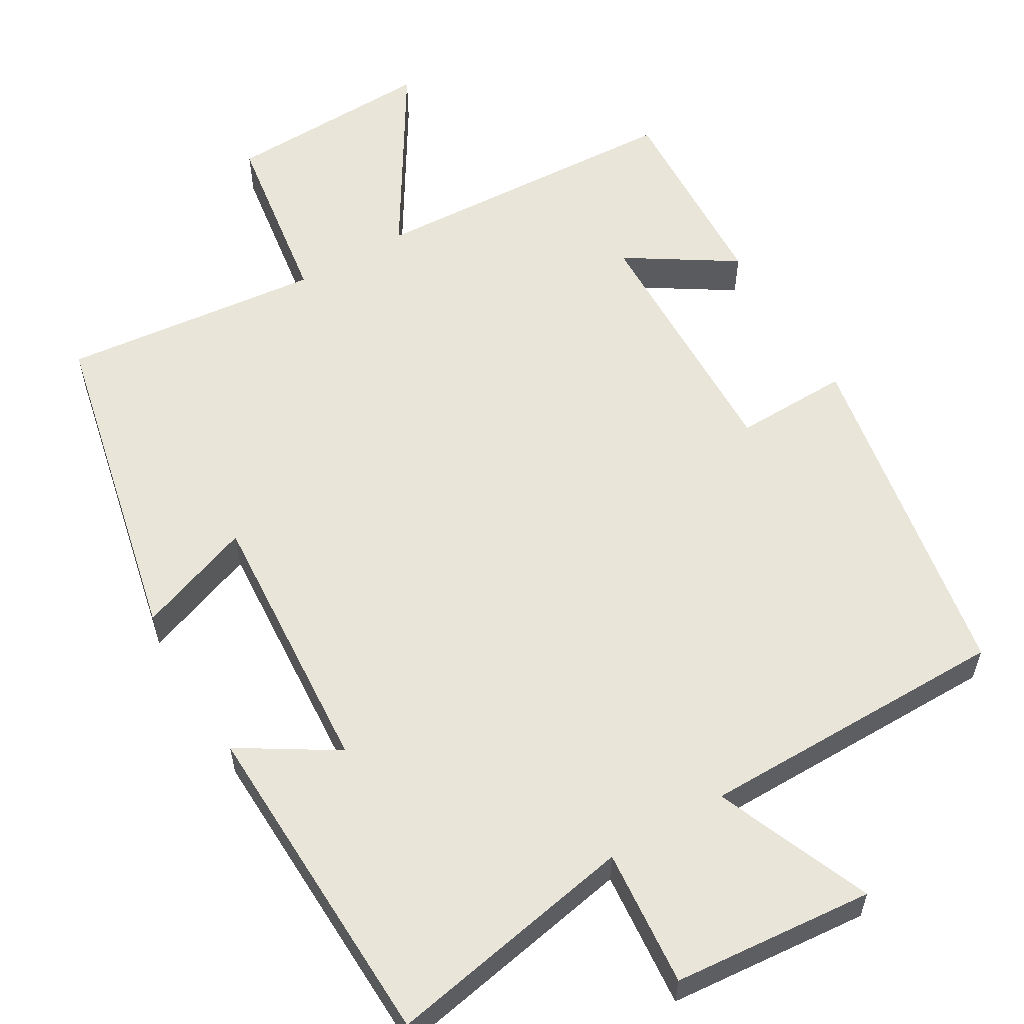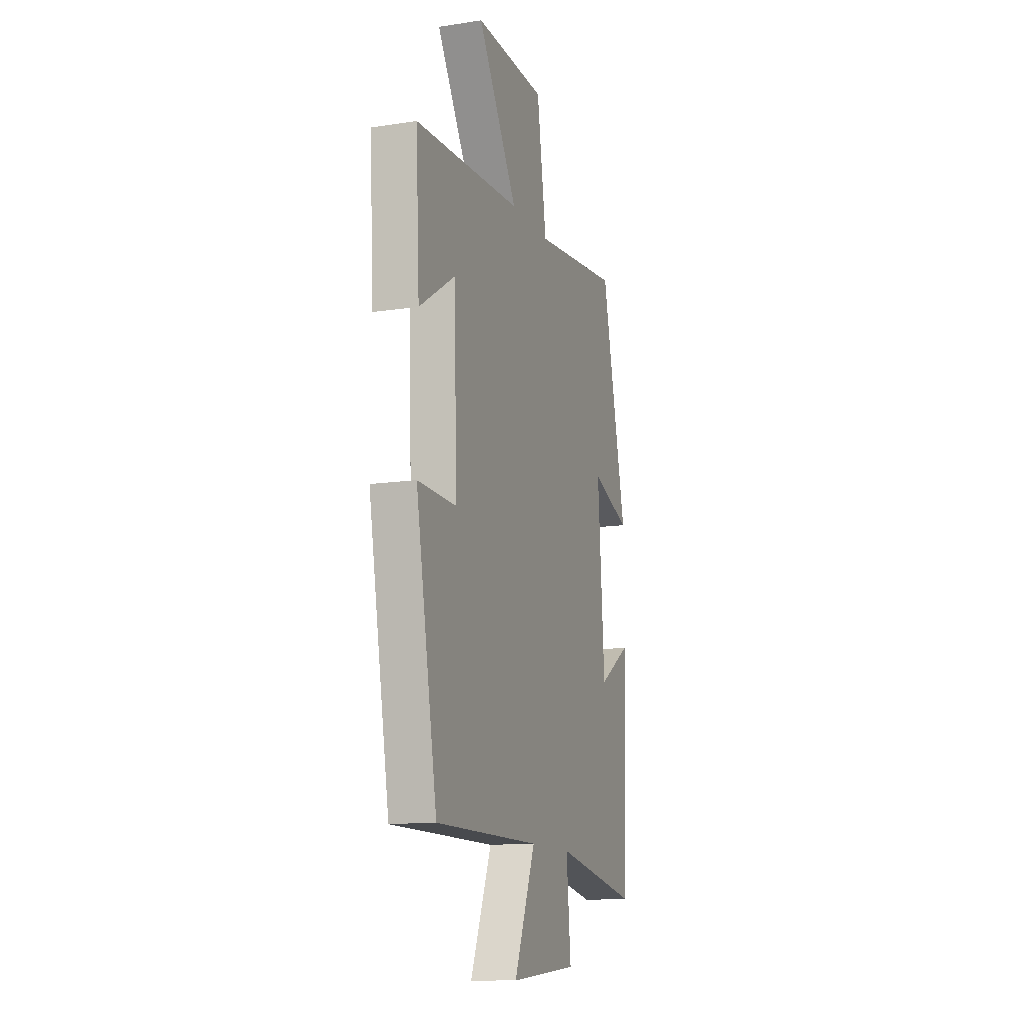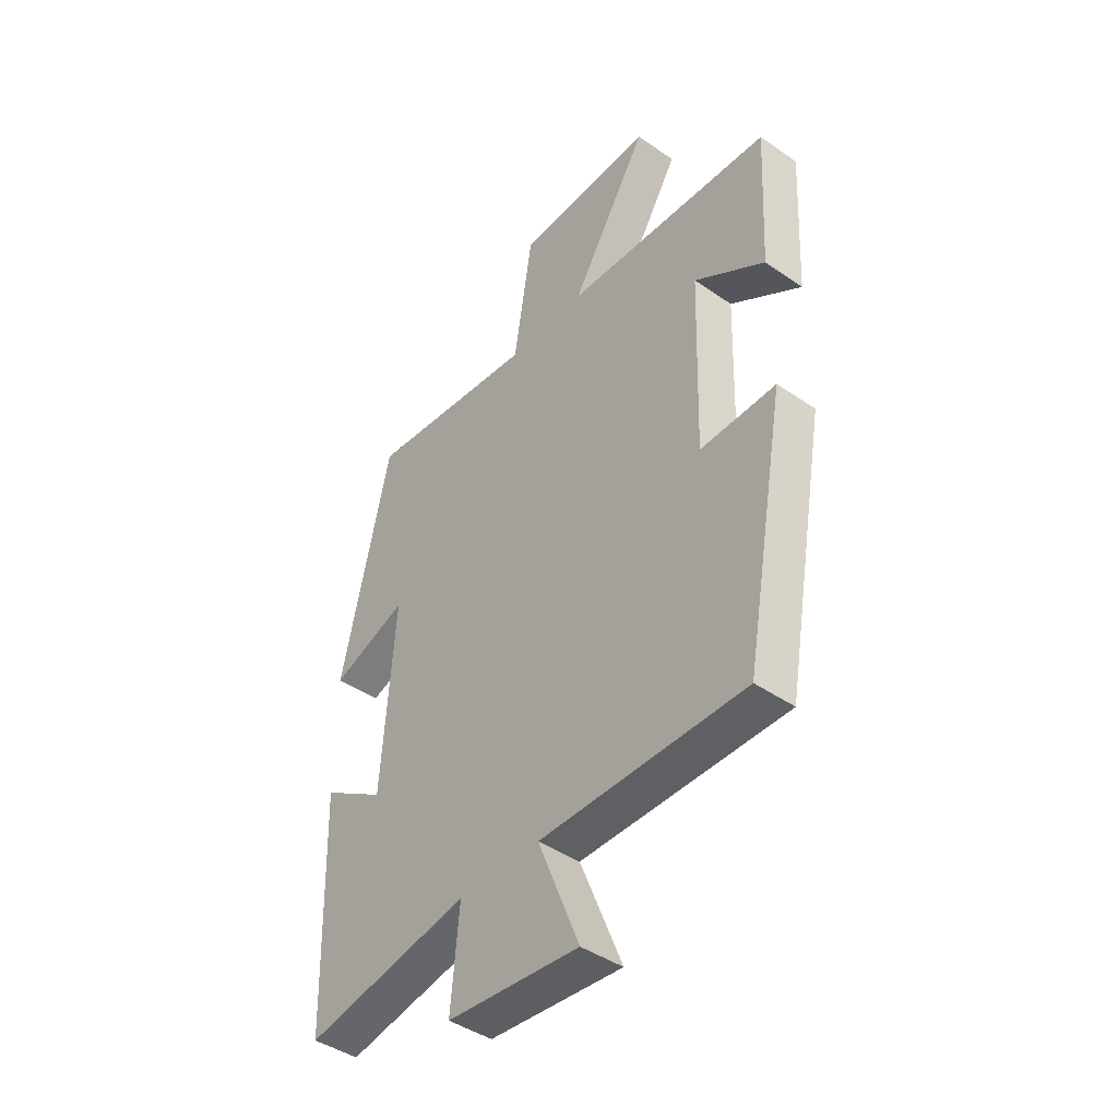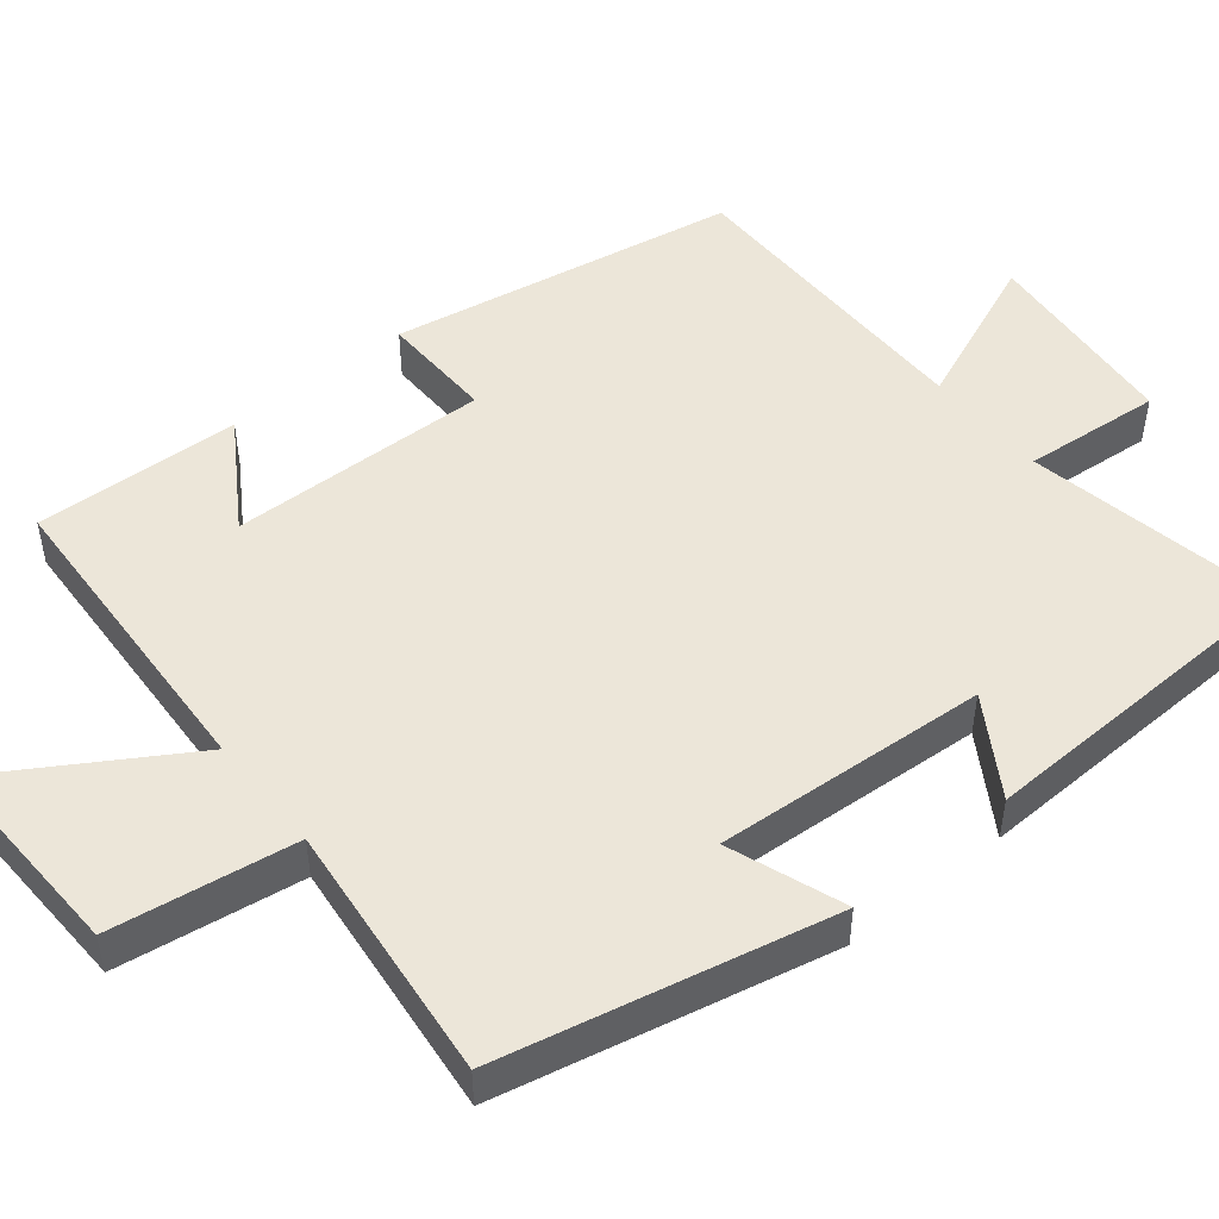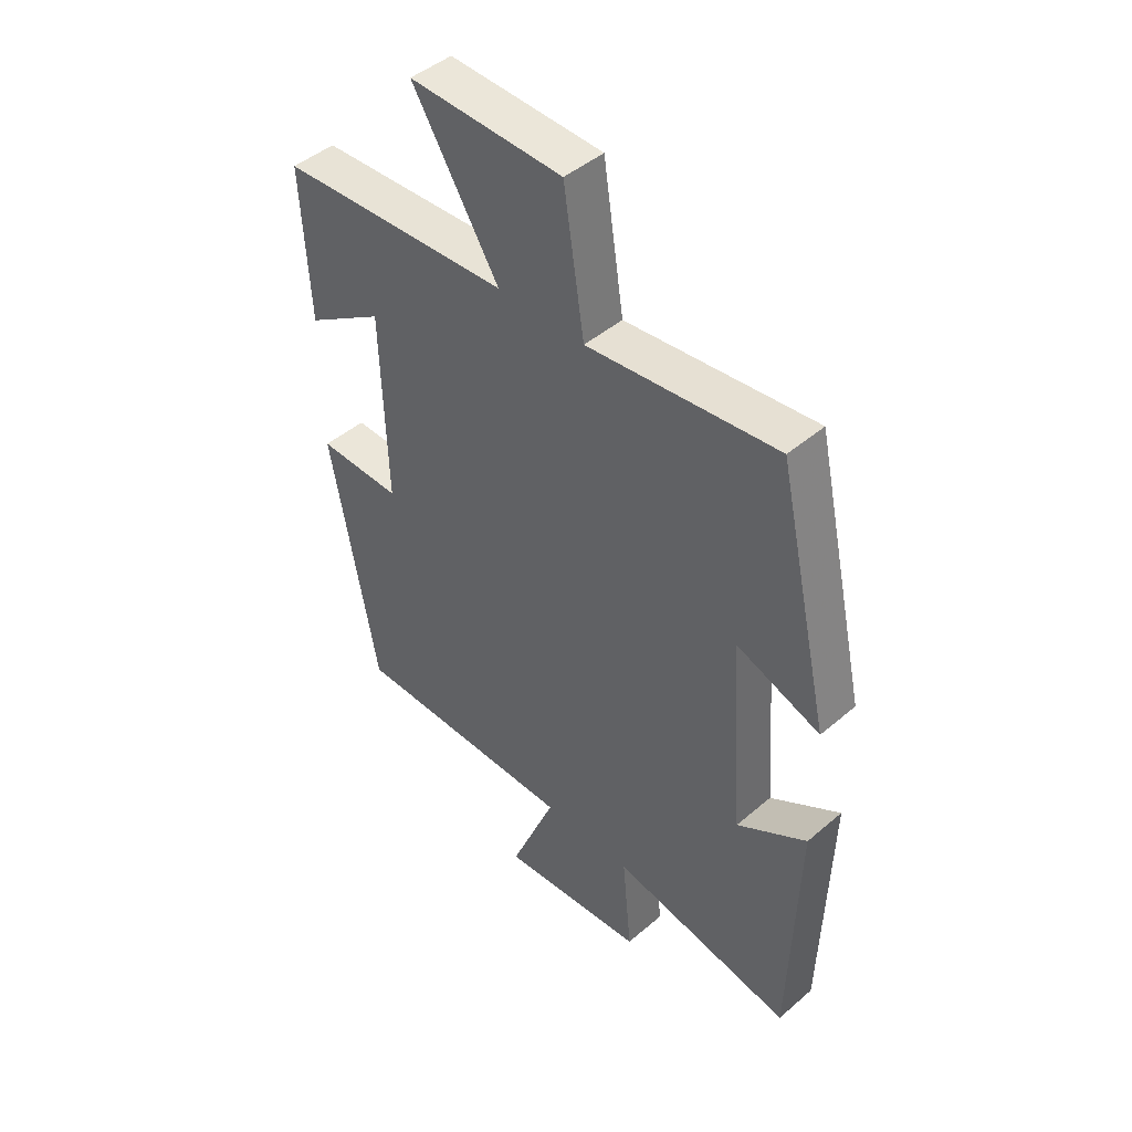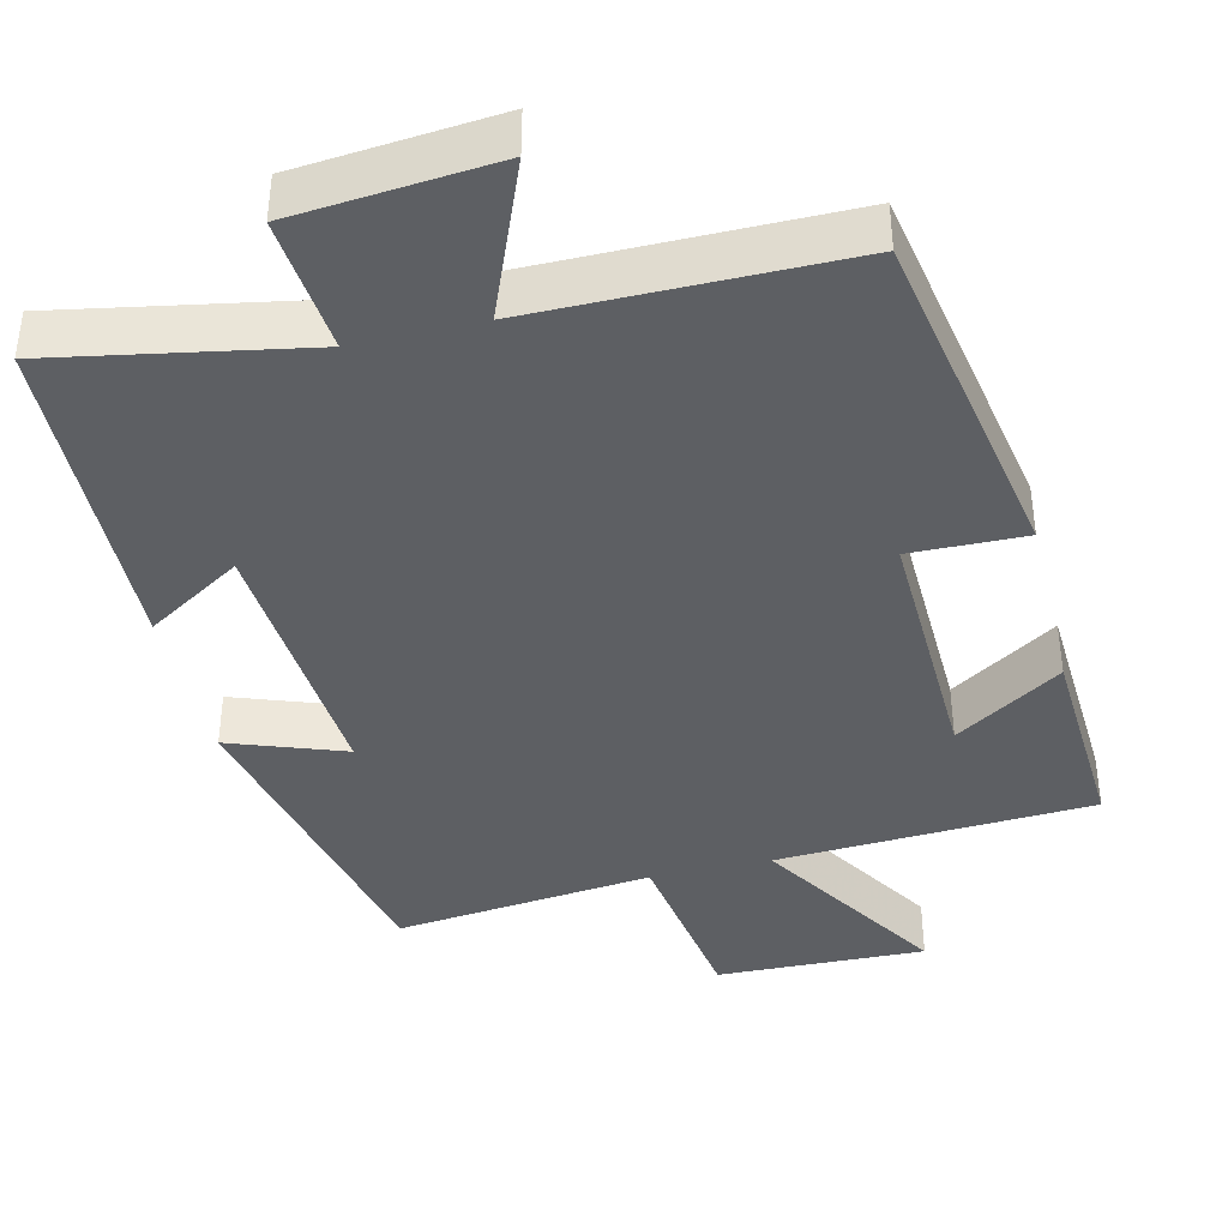
<metadata>
{"format":"obj","ext":"obj","renderer":"f3d","projection":"perspective","resolution":1024,"background":"white","views":[{"elev":58.0,"azim":149.3,"up":"+Y"},{"elev":-12.9,"azim":-70.7,"up":"+Z"},{"elev":-43.2,"azim":-129.3,"up":"+Z"},{"elev":49.3,"azim":50.7,"up":"+Y"},{"elev":45.7,"azim":45.6,"up":"+Z"},{"elev":-39.8,"azim":-166.5,"up":"+Y"}]}
</metadata>
<code>
v 0.487 0.07 -0.561
v 0.157 0.07 -0.5
v 0.174 0.07 -0.681
v -0.09 0.07 -0.705
v -0.007 0.07 -0.5
v -0.417 0.07 -0.5
v -0.5 0.07 -0.042
v -0.349 0.07 -0.045
v -0.359 0.07 0.297
v -0.5 0.07 0.206
v -0.514 0.07 0.477
v -0.097 0.07 0.5
v -0.252 0.07 0.75
v 0.024 0.07 0.742
v 0.061 0.07 0.5
v 0.403 0.07 0.538
v 0.5 0.07 0.105
v 0.348 0.07 0.16
v 0.374 0.07 -0.198
v 0.5 0.07 -0.119
v 0.487 0 -0.561
v 0.157 0 -0.5
v 0.174 0 -0.681
v -0.09 0 -0.705
v -0.007 0 -0.5
v -0.417 0 -0.5
v -0.5 0 -0.042
v -0.349 0 -0.045
v -0.359 0 0.297
v -0.5 0 0.206
v -0.514 0 0.477
v -0.097 0 0.5
v -0.252 0 0.75
v 0.024 0 0.742
v 0.061 0 0.5
v 0.403 0 0.538
v 0.5 0 0.105
v 0.348 0 0.16
v 0.374 0 -0.198
v 0.5 0 -0.119
f 19 20 1 2
f 18 19 2
f 15 16 17 18
f 15 18 2
f 12 13 14 15
f 9 10 11 12
f 8 9 12 15
f 5 6 7 8
f 5 8 15 2
f 2 3 4 5
f 22 21 40 39
f 22 39 38
f 38 37 36 35
f 22 38 35
f 35 34 33 32
f 32 31 30 29
f 35 32 29 28
f 28 27 26 25
f 22 35 28 25
f 25 24 23 22
f 1 21 22 2
f 2 22 23 3
f 3 23 24 4
f 4 24 25 5
f 5 25 26 6
f 6 26 27 7
f 7 27 28 8
f 8 28 29 9
f 9 29 30 10
f 10 30 31 11
f 11 31 32 12
f 12 32 33 13
f 13 33 34 14
f 14 34 35 15
f 15 35 36 16
f 16 36 37 17
f 17 37 38 18
f 18 38 39 19
f 19 39 40 20
f 20 40 21 1

</code>
